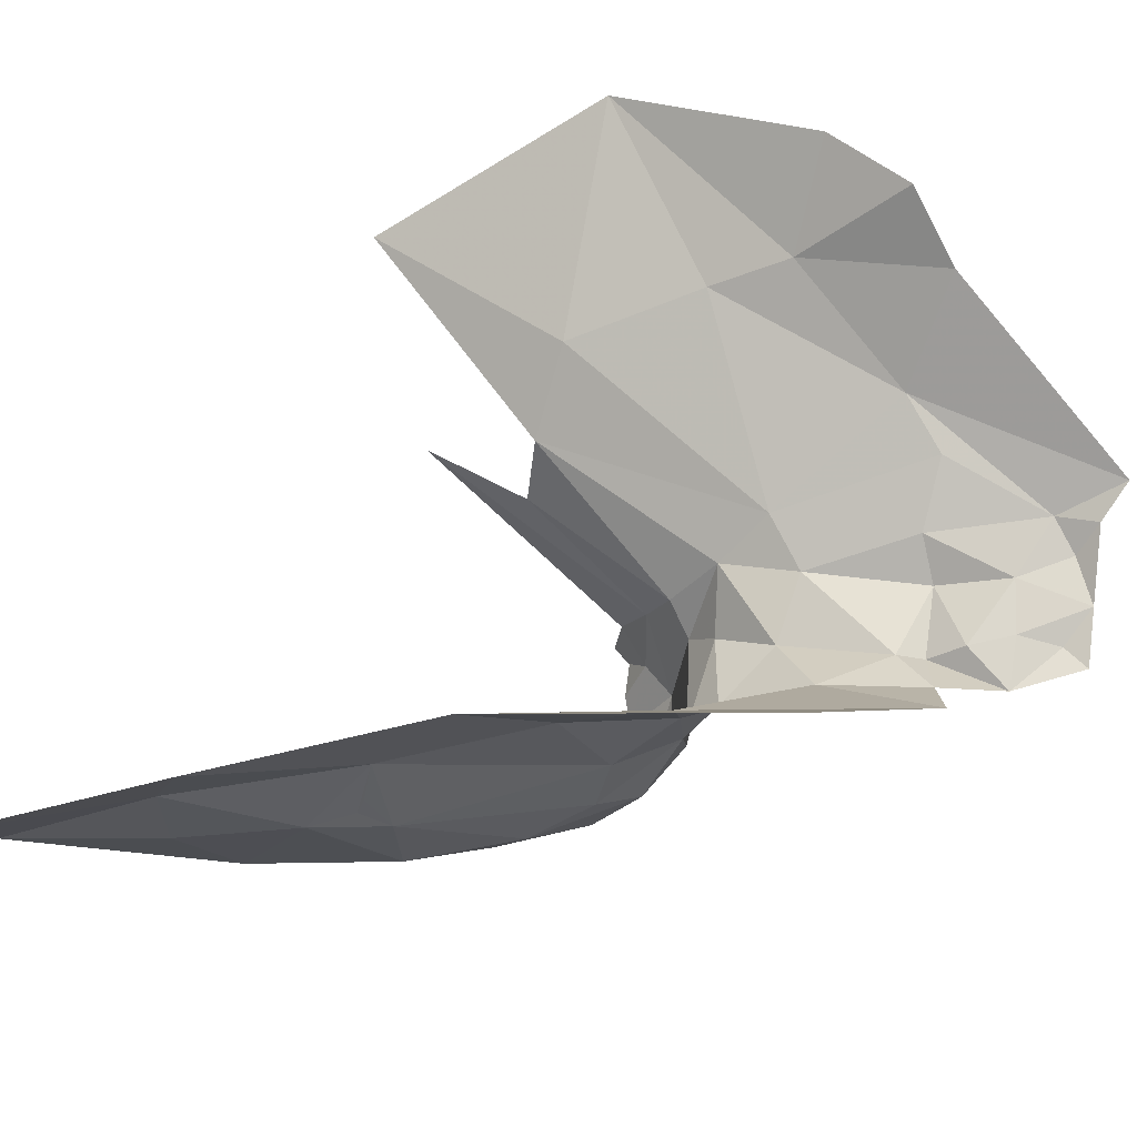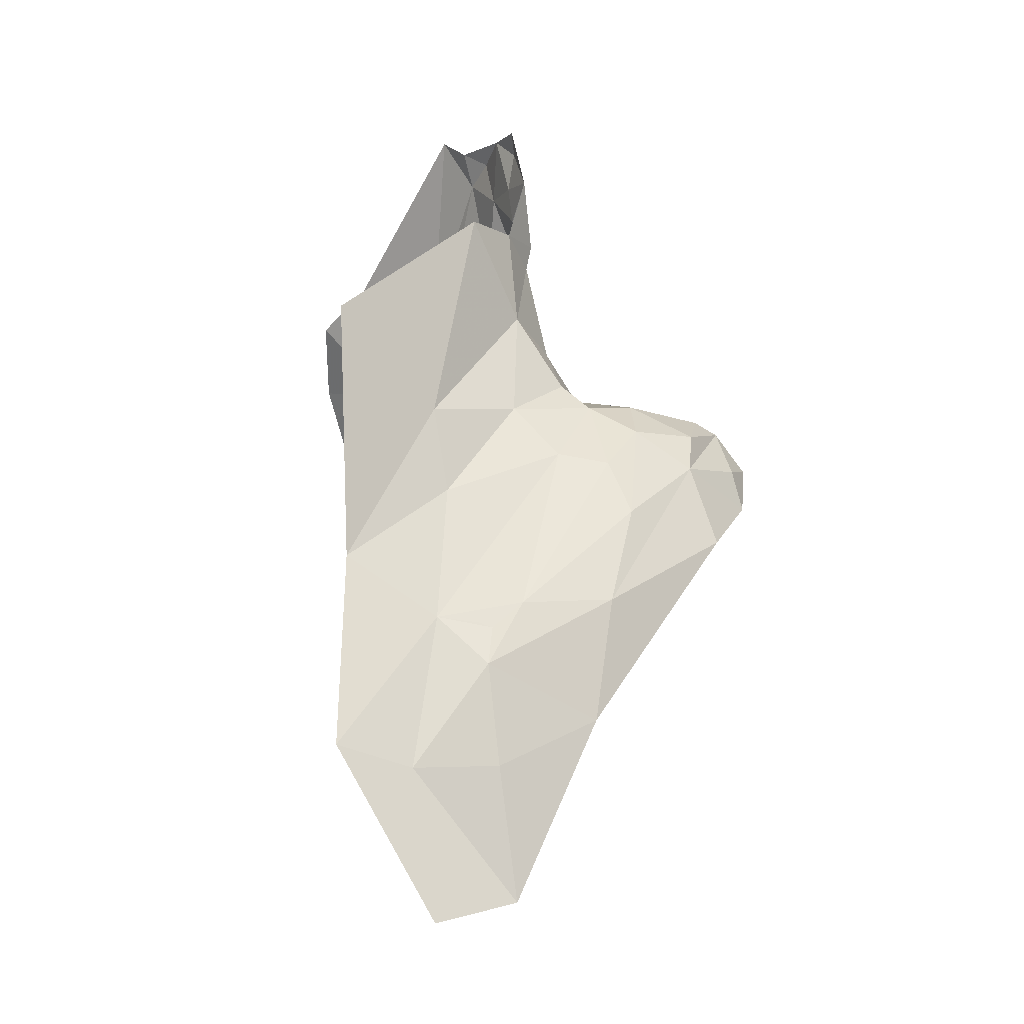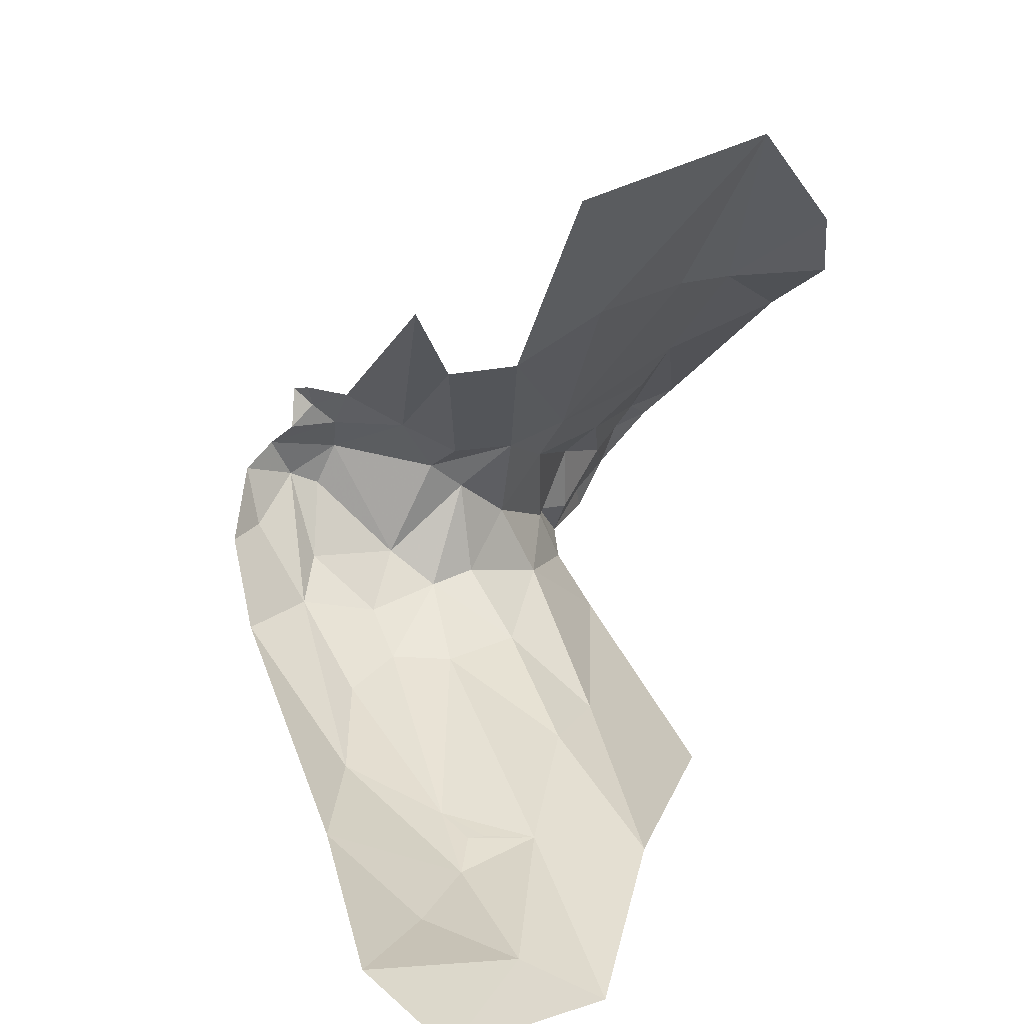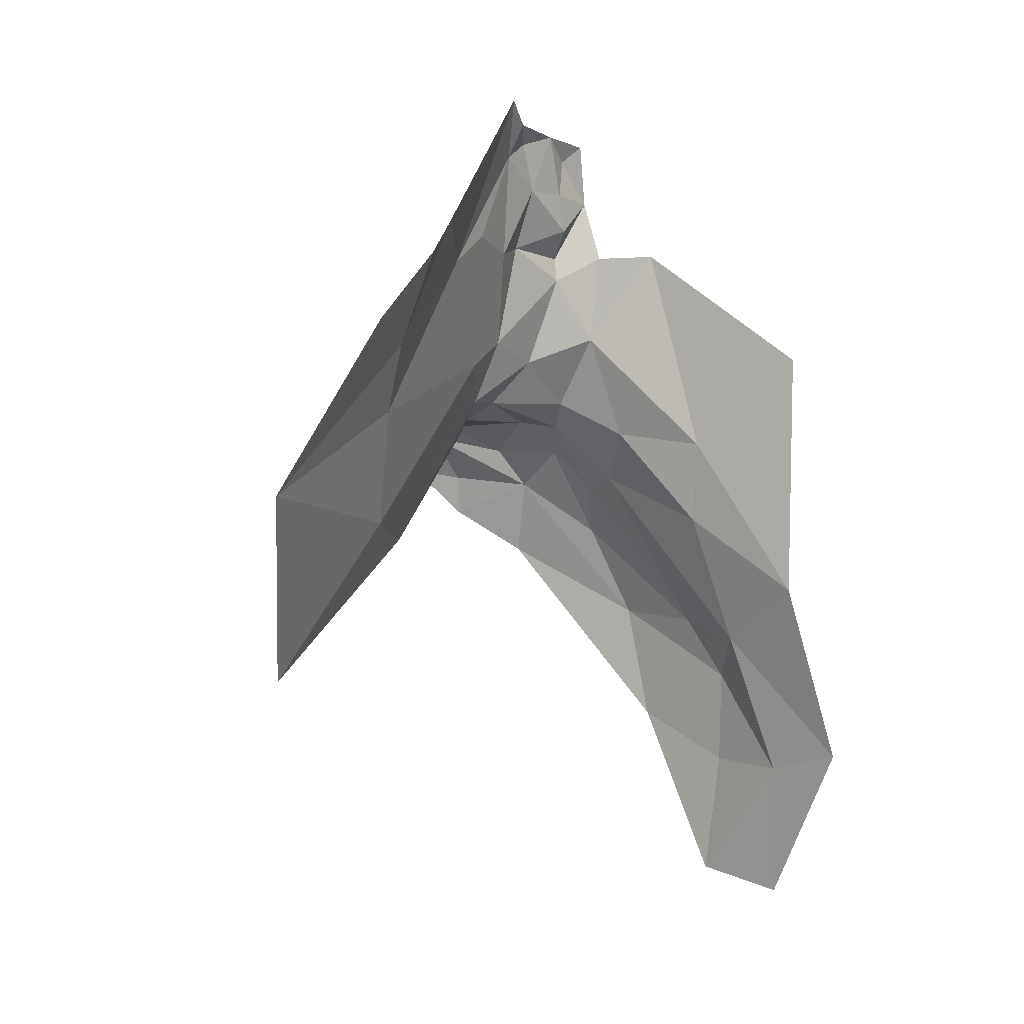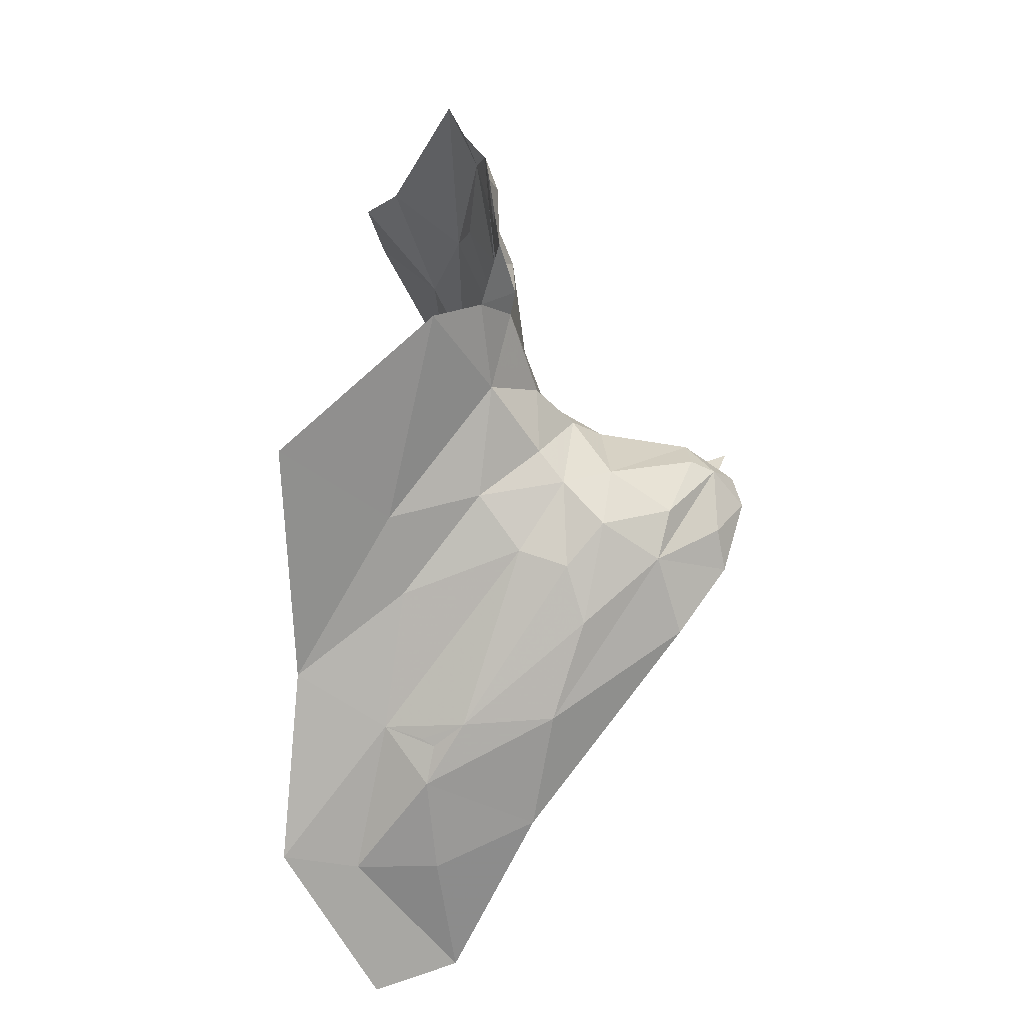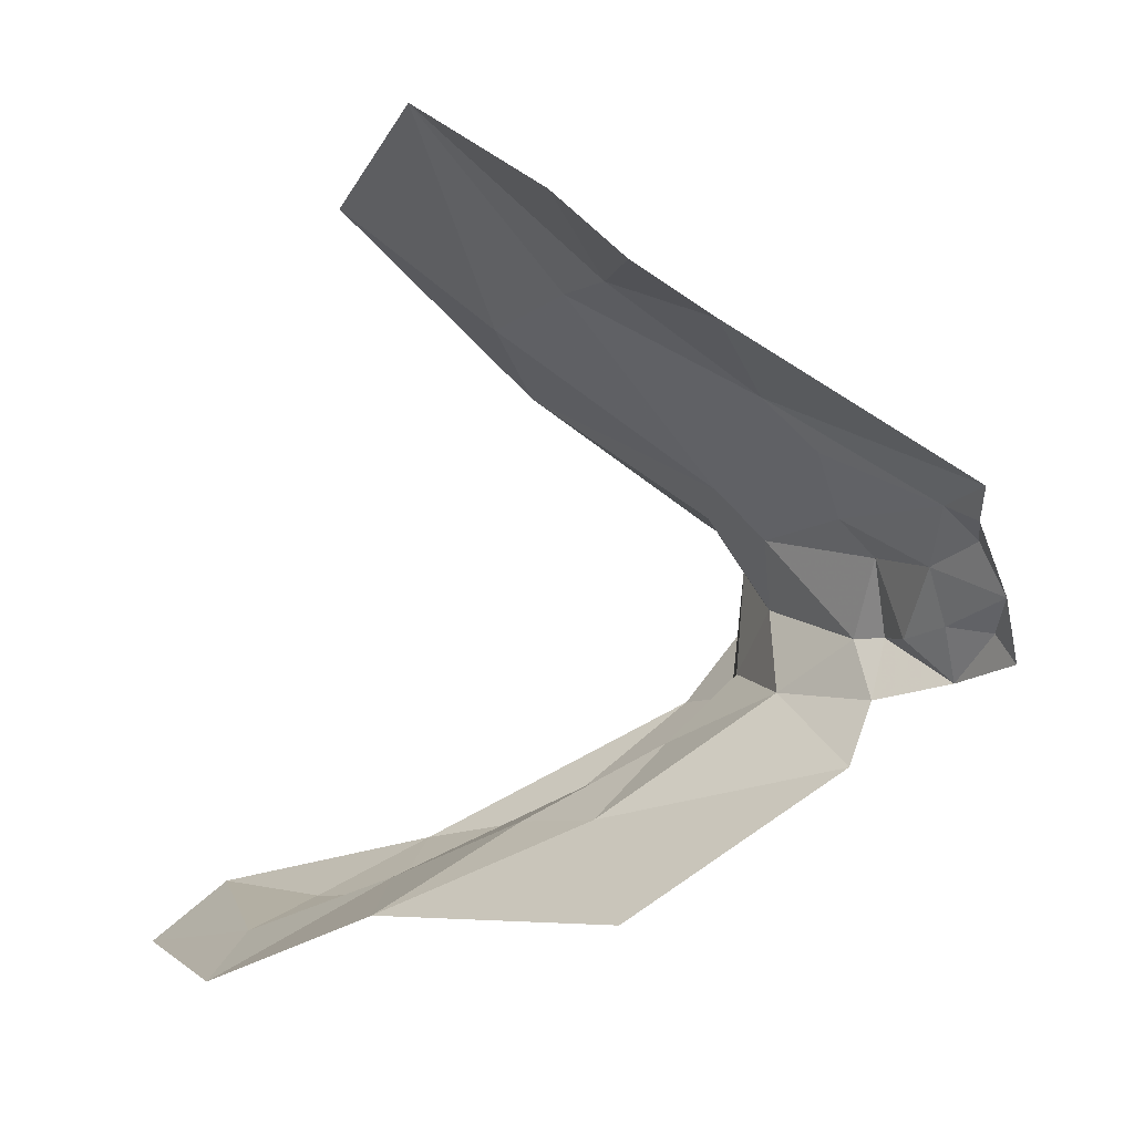
<metadata>
{"format":"obj","ext":"obj","renderer":"f3d","projection":"perspective","resolution":1024,"background":"white","views":[{"elev":-44.1,"azim":88.0,"up":"+Z"},{"elev":-9.4,"azim":-173.9,"up":"+Y"},{"elev":13.3,"azim":11.1,"up":"+Z"},{"elev":1.8,"azim":67.3,"up":"+Y"},{"elev":26.1,"azim":-159.3,"up":"+Y"},{"elev":-3.9,"azim":129.6,"up":"+Z"}]}
</metadata>
<code>
v -1.075 4.919 -0.9086
v -1.114 4.892 -0.8981
v -1.115 4.921 -0.8748
v -0.9004 5.061 -0.7536
v -0.8539 4.997 -0.6934
v -0.834 5.084 -0.7233
v -0.9283 4.666 -1.037
v -0.9394 4.771 -1.003
v -0.8809 4.68 -1.064
v -0.9987 4.782 -0.9958
v -1.073 4.854 -0.9428
v -1.055 4.892 -0.9315
v -1.019 4.899 -0.9333
v -0.8784 4.813 -1.022
v -0.9906 4.96 -0.8037
v -0.9801 5.006 -0.8189
v -1.003 4.992 -0.855
v -0.966 4.854 -0.7314
v -0.9169 4.869 -0.6992
v -0.9607 4.987 -0.7918
v -1.105 4.941 -0.8041
v -1.069 4.945 -0.8749
v -1.117 4.941 -0.8295
v -0.9783 4.763 -1.004
v -0.9685 4.767 -1.003
v -0.9769 4.737 -1.016
v -1.06 4.786 -0.9711
v -0.9417 4.867 -0.9704
v -0.9891 5.057 -0.873
v -0.9096 4.755 -0.6184
v -0.9315 4.927 -0.9688
v -0.9848 5.01 -0.9006
v -0.9568 5.075 -0.9405
v -0.9852 4.935 -0.9271
v -1.133 4.836 -0.9007
v -1.049 4.7 -0.9836
v -1.152 4.868 -0.8527
v -0.8786 4.95 -0.6921
v -0.9755 5.08 -0.832
v -0.9784 5.095 -0.8746
v -0.9927 5.074 -0.8727
v -0.9597 5.123 -0.8393
v -1.018 4.959 -0.8889
v -1.154 4.904 -0.8138
v -1.145 4.898 -0.8491
v -1.008 4.851 -0.7375
v -1.054 4.923 -0.7853
v -1.014 4.789 -0.6909
v -0.9794 5.162 -0.8891
v -0.9795 5.149 -0.8732
v -0.9638 5.166 -0.8563
v -0.99 5.118 -0.8976
v -0.953 5.072 -0.8126
v -0.9389 5.145 -0.8108
v -0.9963 4.576 -1.012
v -0.9849 4.668 -1.018
v -1.022 4.934 -0.8033
v -1.041 4.946 -0.8164
v -0.9792 5.074 -0.9058
v -0.8206 4.891 -0.5916
v -0.7924 5.011 -0.6568
v -1.039 4.941 -0.8952
v -1.024 4.96 -0.8318
v -0.9149 5.184 -0.805
v -0.9209 5.082 -0.7815
v -0.8719 4.992 -1.021
v -1.133 4.933 -0.8223
v -1.141 4.918 -0.7989
v -0.9523 5.157 -0.8284
v -0.9746 5.123 -0.869
v -0.7966 5.058 -0.6963
v -0.9332 5.169 -0.8202
v -1.088 4.91 -0.7642
v -1.1 4.925 -0.7854
v -1.112 4.916 -0.7726
v -1.126 4.914 -0.7872
v -1.113 4.907 -0.7597
v -1.125 4.919 -0.7626
v -0.9457 4.563 -1.048
f 1 2 3
f 4 5 6
f 7 8 9
f 10 11 12
f 13 8 10
f 14 9 8
f 15 16 17
f 18 19 20
f 21 22 23
f 24 10 25
f 26 27 10
f 8 25 10
f 8 24 25
f 28 14 8
f 17 16 29
f 30 19 18
f 31 32 33
f 31 34 32
f 35 27 36
f 35 37 2
f 18 20 15
f 7 26 8
f 36 27 26
f 20 38 4
f 39 40 41
f 39 42 40
f 34 43 32
f 1 3 22
f 44 45 37
f 46 47 48
f 49 50 51
f 49 52 50
f 42 53 54
f 55 36 56
f 47 57 58
f 47 46 57
f 18 57 46
f 32 59 33
f 41 40 52
f 5 60 61
f 19 30 60
f 13 28 8
f 62 43 34
f 32 29 59
f 32 17 29
f 63 58 15
f 63 62 22
f 7 55 56
f 19 38 20
f 19 60 38
f 26 24 8
f 26 10 24
f 47 58 21
f 31 14 28
f 64 4 6
f 54 53 65
f 62 1 22
f 13 10 12
f 16 39 29
f 20 65 53
f 66 31 33
f 66 14 31
f 67 68 21
f 69 42 54
f 51 70 42
f 71 5 61
f 44 67 45
f 44 68 67
f 67 3 2
f 67 21 23
f 63 43 62
f 17 32 43
f 22 58 63
f 22 21 58
f 71 6 5
f 59 41 52
f 39 53 42
f 39 16 53
f 51 69 72
f 51 42 69
f 2 45 67
f 2 37 45
f 47 73 48
f 47 74 73
f 17 63 15
f 17 43 63
f 40 70 52
f 40 42 70
f 54 4 64
f 74 75 73
f 4 65 20
f 4 54 65
f 62 13 12
f 62 34 13
f 15 57 18
f 15 58 57
f 74 76 75
f 74 68 76
f 21 74 47
f 21 68 74
f 54 72 69
f 54 64 72
f 75 77 73
f 78 75 76
f 78 77 75
f 20 16 15
f 20 53 16
f 2 27 35
f 11 10 27
f 2 11 27
f 2 1 11
f 79 7 9
f 79 55 7
f 70 50 52
f 70 51 50
f 5 38 60
f 5 4 38
f 1 12 11
f 1 62 12
f 3 23 22
f 3 67 23
f 34 28 13
f 34 31 28
f 26 56 36
f 26 7 56
f 29 41 59
f 29 39 41

</code>
